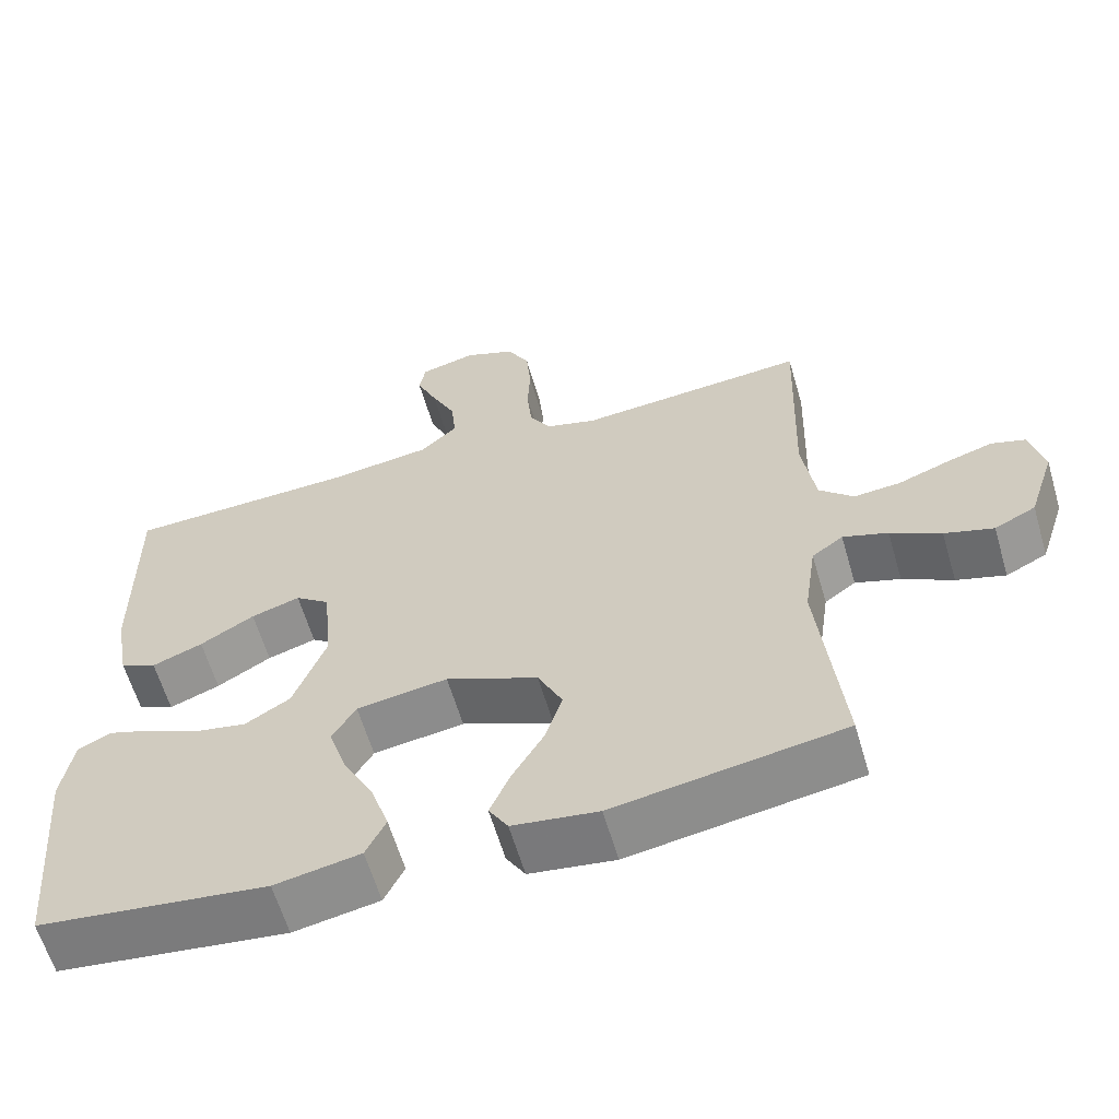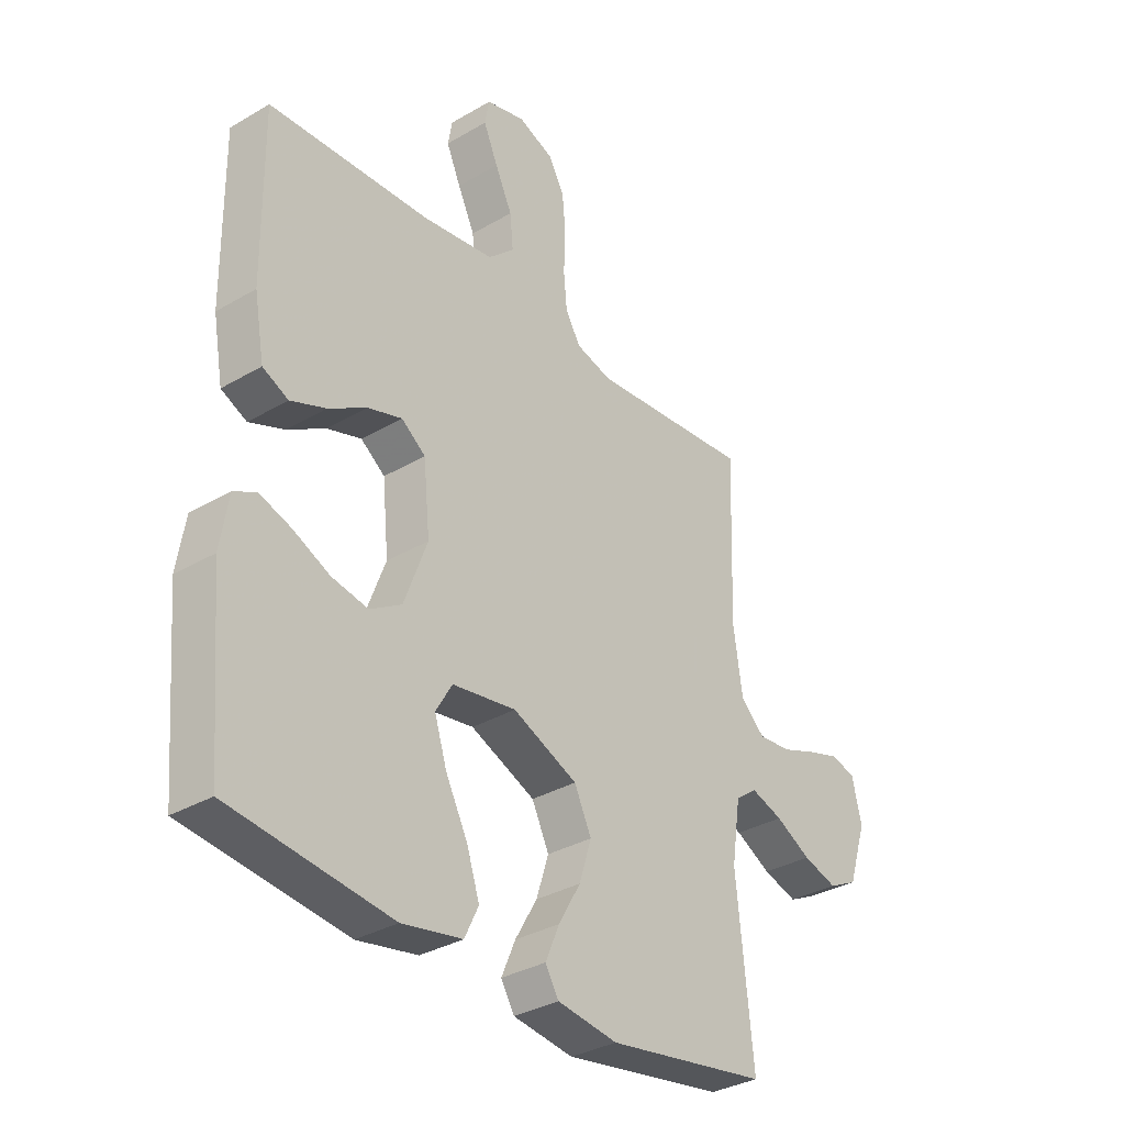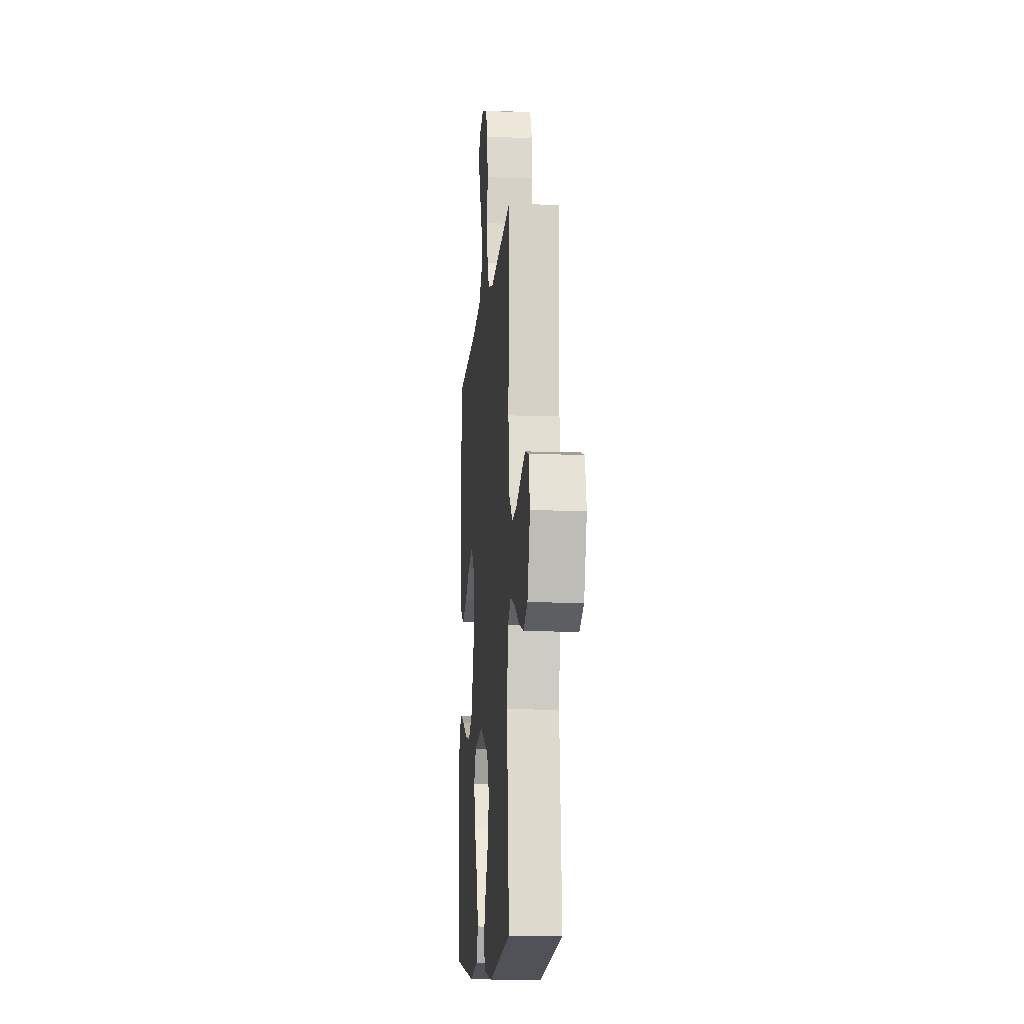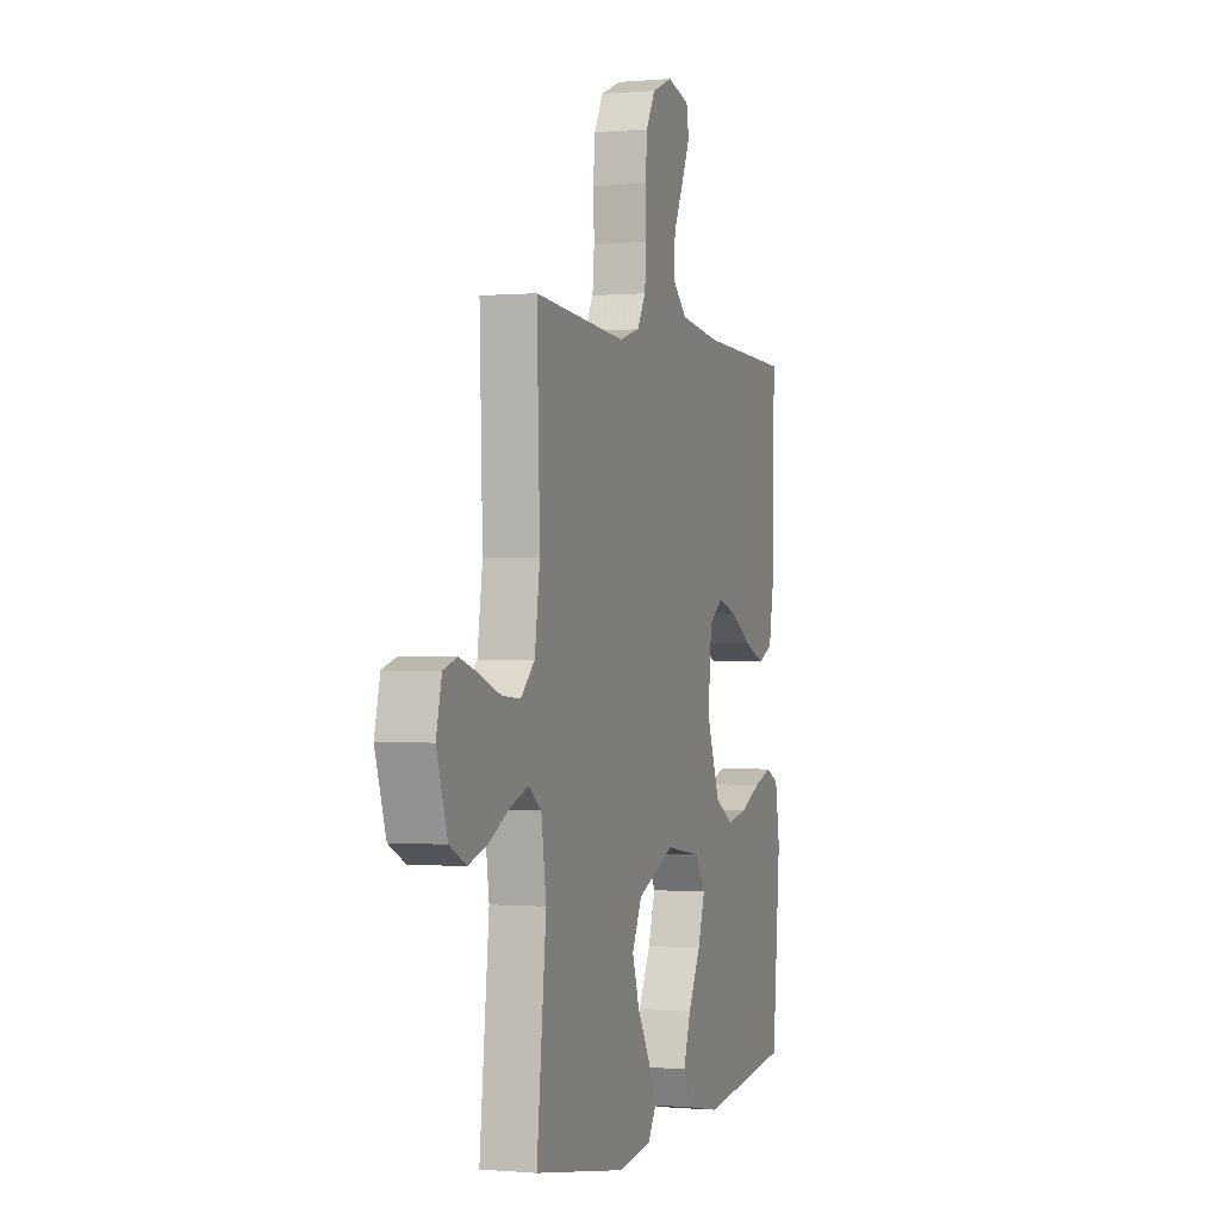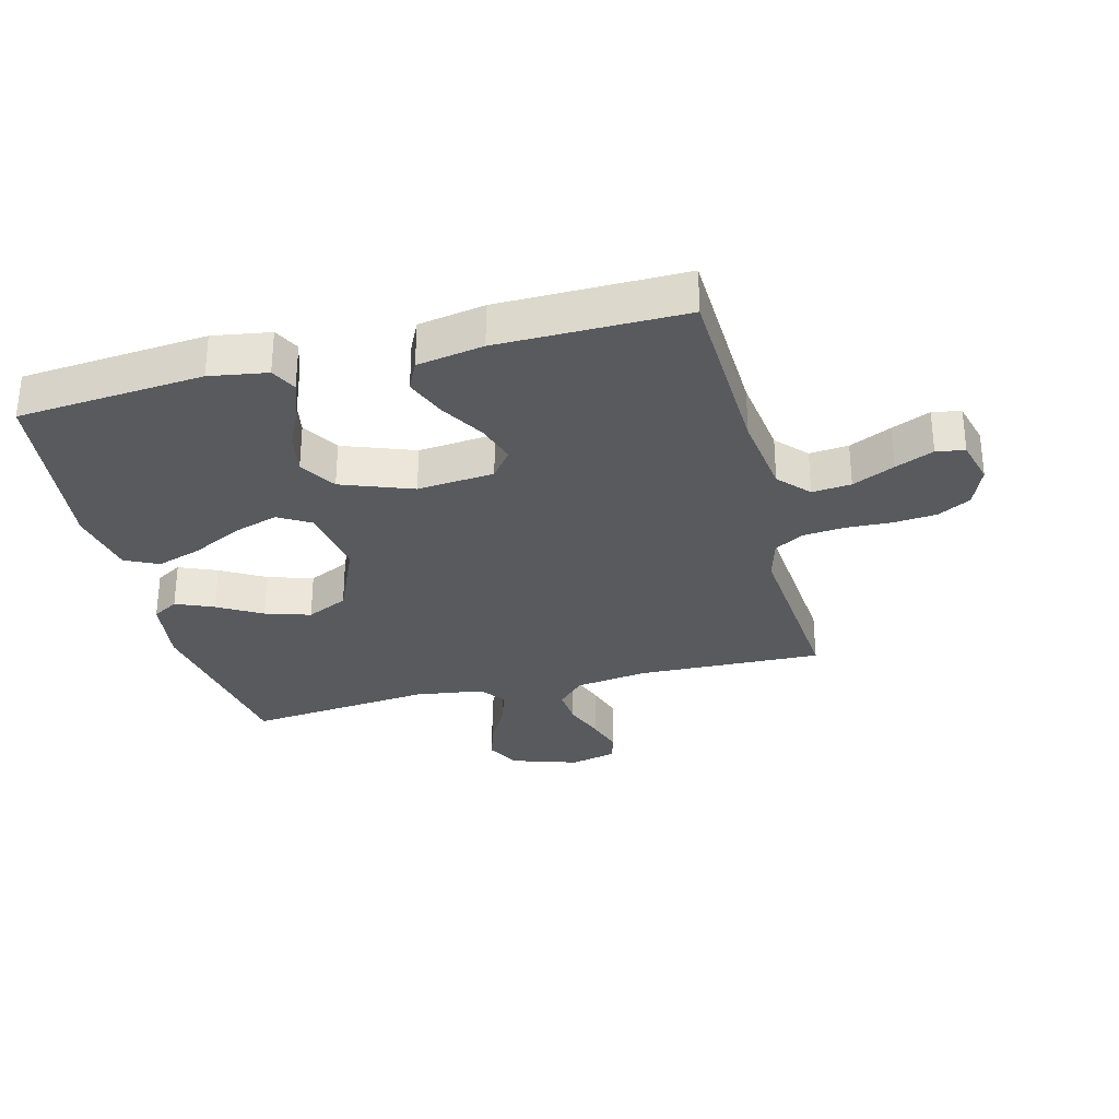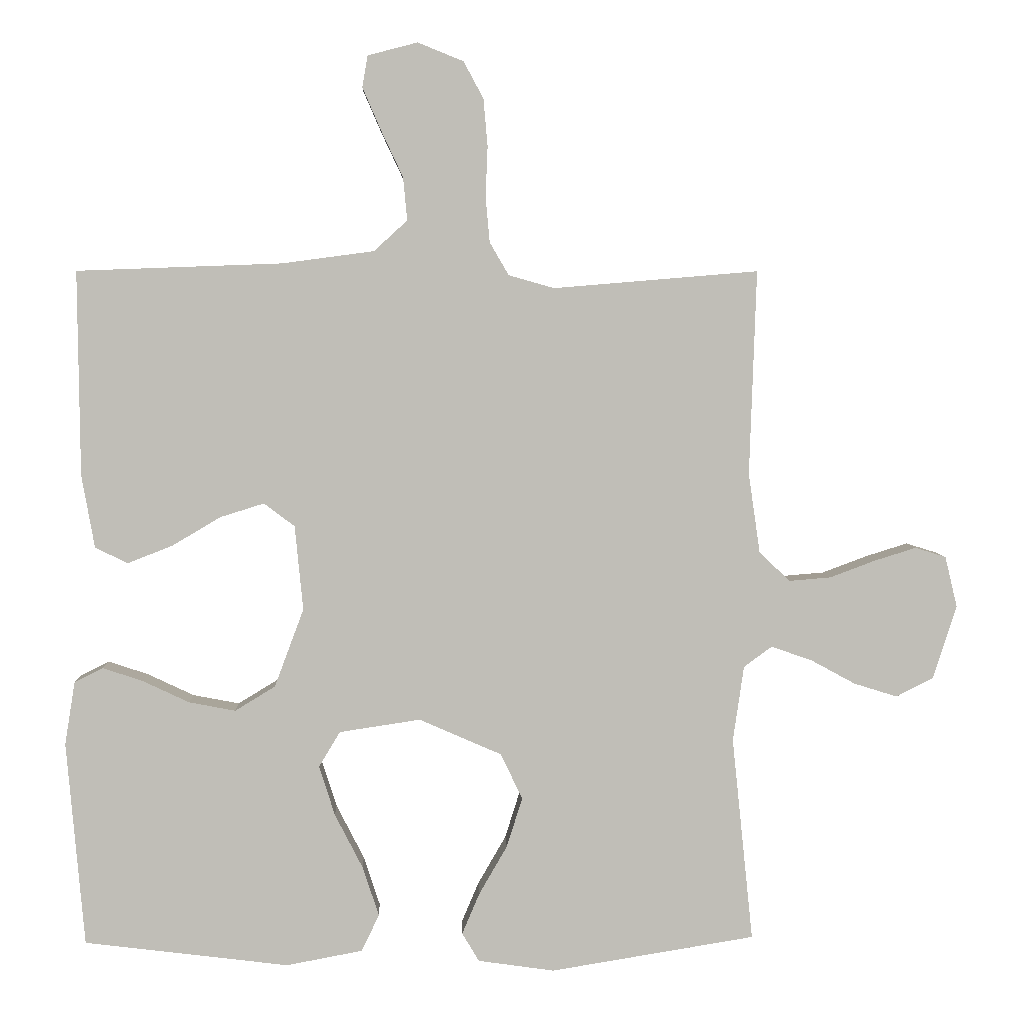
<metadata>
{"format":"obj","ext":"obj","renderer":"f3d","projection":"perspective","resolution":1024,"background":"white","views":[{"elev":-61.4,"azim":16.3,"up":"+Z"},{"elev":-33.3,"azim":-51.1,"up":"+Z"},{"elev":-12.2,"azim":85.1,"up":"+Z"},{"elev":-0.3,"azim":108.8,"up":"+Z"},{"elev":-30.8,"azim":-75.6,"up":"+Y"},{"elev":4.6,"azim":-2.0,"up":"+Z"}]}
</metadata>
<code>
v -0.5 0.07 0.5
v -0.2 0.07 0.511
v -0.065 0.07 0.529
v -0.016 0.07 0.574
v -0.022 0.07 0.637
v -0.054 0.07 0.705
v -0.081 0.07 0.767
v -0.073 0.07 0.813
v 0 0.07 0.832
v 0.067 0.07 0.805
v 0.096 0.07 0.751
v 0.102 0.07 0.682
v 0.099 0.07 0.608
v 0.105 0.07 0.542
v 0.133 0.07 0.494
v 0.2 0.07 0.475
v 0.5 0.07 0.5
v 0.49 0.07 0.2
v 0.507 0.07 0.083
v 0.552 0.07 0.04
v 0.613 0.07 0.045
v 0.68 0.07 0.07
v 0.741 0.07 0.089
v 0.786 0.07 0.075
v 0.804 0.07 0
v 0.769 0.07 -0.108
v 0.715 0.07 -0.135
v 0.651 0.07 -0.115
v 0.585 0.07 -0.079
v 0.526 0.07 -0.059
v 0.485 0.07 -0.089
v 0.469 0.07 -0.2
v 0.5 0.07 -0.5
v 0.2 0.07 -0.549
v 0.088 0.07 -0.533
v 0.063 0.07 -0.491
v 0.089 0.07 -0.43
v 0.13 0.07 -0.359
v 0.153 0.07 -0.286
v 0.121 0.07 -0.219
v 0 0.07 -0.166
v -0.119 0.07 -0.184
v -0.15 0.07 -0.236
v -0.127 0.07 -0.309
v -0.086 0.07 -0.389
v -0.062 0.07 -0.462
v -0.088 0.07 -0.516
v -0.2 0.07 -0.537
v -0.5 0.07 -0.5
v -0.526 0.07 -0.2
v -0.511 0.07 -0.107
v -0.469 0.07 -0.086
v -0.41 0.07 -0.106
v -0.342 0.07 -0.138
v -0.274 0.07 -0.151
v -0.215 0.07 -0.115
v -0.172 0.07 0
v -0.184 0.07 0.124
v -0.229 0.07 0.158
v -0.293 0.07 0.138
v -0.364 0.07 0.096
v -0.43 0.07 0.07
v -0.478 0.07 0.093
v -0.497 0.07 0.2
v -0.5 0 0.5
v -0.2 0 0.511
v -0.065 0 0.529
v -0.016 0 0.574
v -0.022 0 0.637
v -0.054 0 0.705
v -0.081 0 0.767
v -0.073 0 0.813
v 0 0 0.832
v 0.067 0 0.805
v 0.096 0 0.751
v 0.102 0 0.682
v 0.099 0 0.608
v 0.105 0 0.542
v 0.133 0 0.494
v 0.2 0 0.475
v 0.5 0 0.5
v 0.49 0 0.2
v 0.507 0 0.083
v 0.552 0 0.04
v 0.613 0 0.045
v 0.68 0 0.07
v 0.741 0 0.089
v 0.786 0 0.075
v 0.804 0 0
v 0.769 0 -0.108
v 0.715 0 -0.135
v 0.651 0 -0.115
v 0.585 0 -0.079
v 0.526 0 -0.059
v 0.485 0 -0.089
v 0.469 0 -0.2
v 0.5 0 -0.5
v 0.2 0 -0.549
v 0.088 0 -0.533
v 0.063 0 -0.491
v 0.089 0 -0.43
v 0.13 0 -0.359
v 0.153 0 -0.286
v 0.121 0 -0.219
v 0 0 -0.166
v -0.119 0 -0.184
v -0.15 0 -0.236
v -0.127 0 -0.309
v -0.086 0 -0.389
v -0.062 0 -0.462
v -0.088 0 -0.516
v -0.2 0 -0.537
v -0.5 0 -0.5
v -0.526 0 -0.2
v -0.511 0 -0.107
v -0.469 0 -0.086
v -0.41 0 -0.106
v -0.342 0 -0.138
v -0.274 0 -0.151
v -0.215 0 -0.115
v -0.172 0 0
v -0.184 0 0.124
v -0.229 0 0.158
v -0.293 0 0.138
v -0.364 0 0.096
v -0.43 0 0.07
v -0.478 0 0.093
v -0.497 0 0.2
f 64 1 2
f 63 64 2
f 62 63 2
f 61 62 2
f 60 61 2
f 59 60 2 3
f 58 59 3 4
f 57 58 4
f 52 53 54
f 51 52 54
f 50 51 54
f 49 50 54
f 48 49 54
f 47 48 54
f 46 47 54
f 45 46 54
f 44 45 54
f 43 44 54 55
f 42 43 55 56
f 36 37 38
f 35 36 38
f 34 35 38
f 33 34 38
f 32 33 38
f 31 32 38 39
f 30 31 39 40
f 27 28 29
f 26 27 29
f 25 26 29
f 24 25 29
f 23 24 29
f 22 23 29
f 21 22 29
f 20 21 29 30
f 30 40 41
f 20 30 41
f 19 20 41
f 16 17 18
f 42 56 57
f 41 42 57
f 19 41 57
f 18 19 57
f 16 18 57
f 15 16 57
f 11 12 13
f 10 11 13
f 9 10 13
f 8 9 13
f 7 8 13
f 6 7 13
f 5 6 13
f 14 15 57 4
f 4 5 13 14
f 66 65 128
f 66 128 127
f 66 127 126
f 66 126 125
f 66 125 124
f 67 66 124 123
f 68 67 123 122
f 68 122 121
f 118 117 116
f 118 116 115
f 118 115 114
f 118 114 113
f 118 113 112
f 118 112 111
f 118 111 110
f 118 110 109
f 118 109 108
f 119 118 108 107
f 120 119 107 106
f 102 101 100
f 102 100 99
f 102 99 98
f 102 98 97
f 102 97 96
f 103 102 96 95
f 104 103 95 94
f 93 92 91
f 93 91 90
f 93 90 89
f 93 89 88
f 93 88 87
f 93 87 86
f 93 86 85
f 94 93 85 84
f 105 104 94
f 105 94 84
f 105 84 83
f 82 81 80
f 121 120 106
f 121 106 105
f 121 105 83
f 121 83 82
f 121 82 80
f 121 80 79
f 77 76 75
f 77 75 74
f 77 74 73
f 77 73 72
f 77 72 71
f 77 71 70
f 77 70 69
f 68 121 79 78
f 78 77 69 68
f 1 65 66 2
f 2 66 67 3
f 3 67 68 4
f 4 68 69 5
f 5 69 70 6
f 6 70 71 7
f 7 71 72 8
f 8 72 73 9
f 9 73 74 10
f 10 74 75 11
f 11 75 76 12
f 12 76 77 13
f 13 77 78 14
f 14 78 79 15
f 15 79 80 16
f 16 80 81 17
f 17 81 82 18
f 18 82 83 19
f 19 83 84 20
f 20 84 85 21
f 21 85 86 22
f 22 86 87 23
f 23 87 88 24
f 24 88 89 25
f 25 89 90 26
f 26 90 91 27
f 27 91 92 28
f 28 92 93 29
f 29 93 94 30
f 30 94 95 31
f 31 95 96 32
f 32 96 97 33
f 33 97 98 34
f 34 98 99 35
f 35 99 100 36
f 36 100 101 37
f 37 101 102 38
f 38 102 103 39
f 39 103 104 40
f 40 104 105 41
f 41 105 106 42
f 42 106 107 43
f 43 107 108 44
f 44 108 109 45
f 45 109 110 46
f 46 110 111 47
f 47 111 112 48
f 48 112 113 49
f 49 113 114 50
f 50 114 115 51
f 51 115 116 52
f 52 116 117 53
f 53 117 118 54
f 54 118 119 55
f 55 119 120 56
f 56 120 121 57
f 57 121 122 58
f 58 122 123 59
f 59 123 124 60
f 60 124 125 61
f 61 125 126 62
f 62 126 127 63
f 63 127 128 64
f 64 128 65 1

</code>
